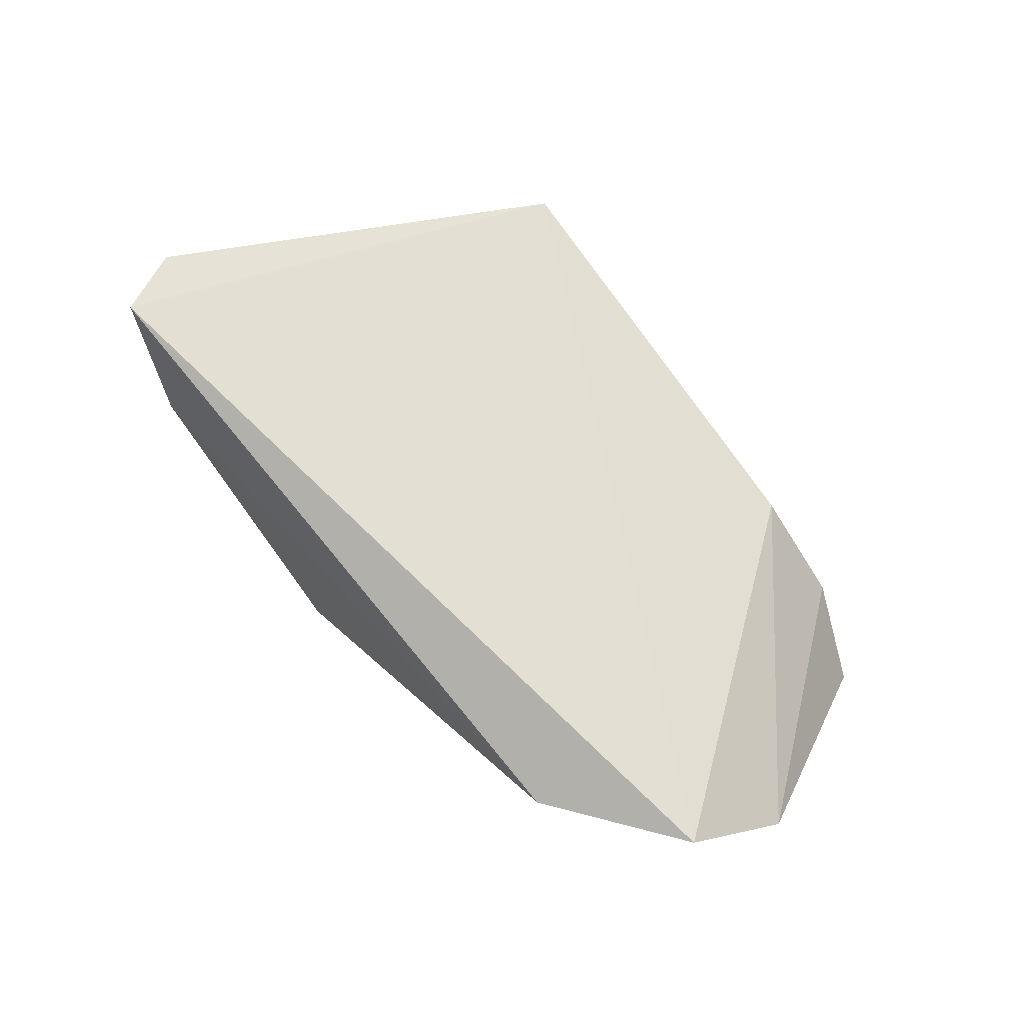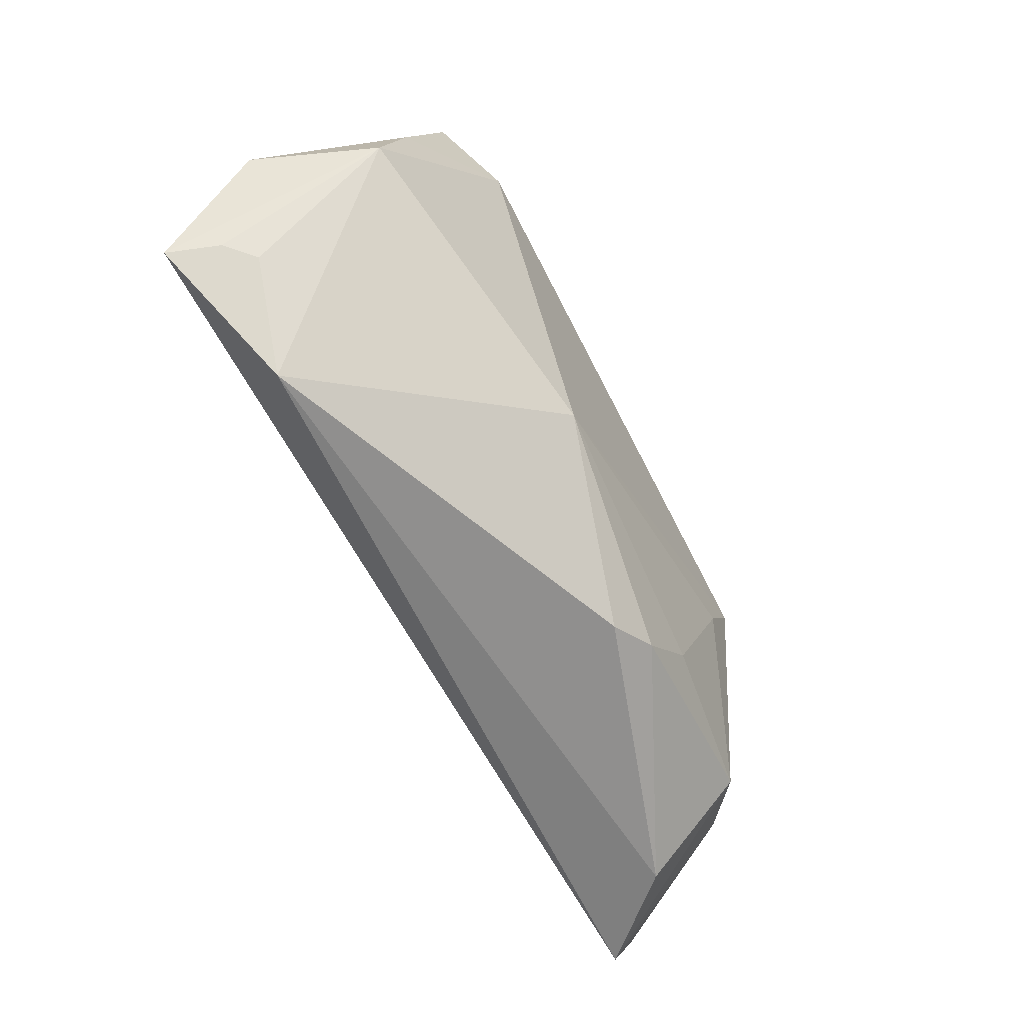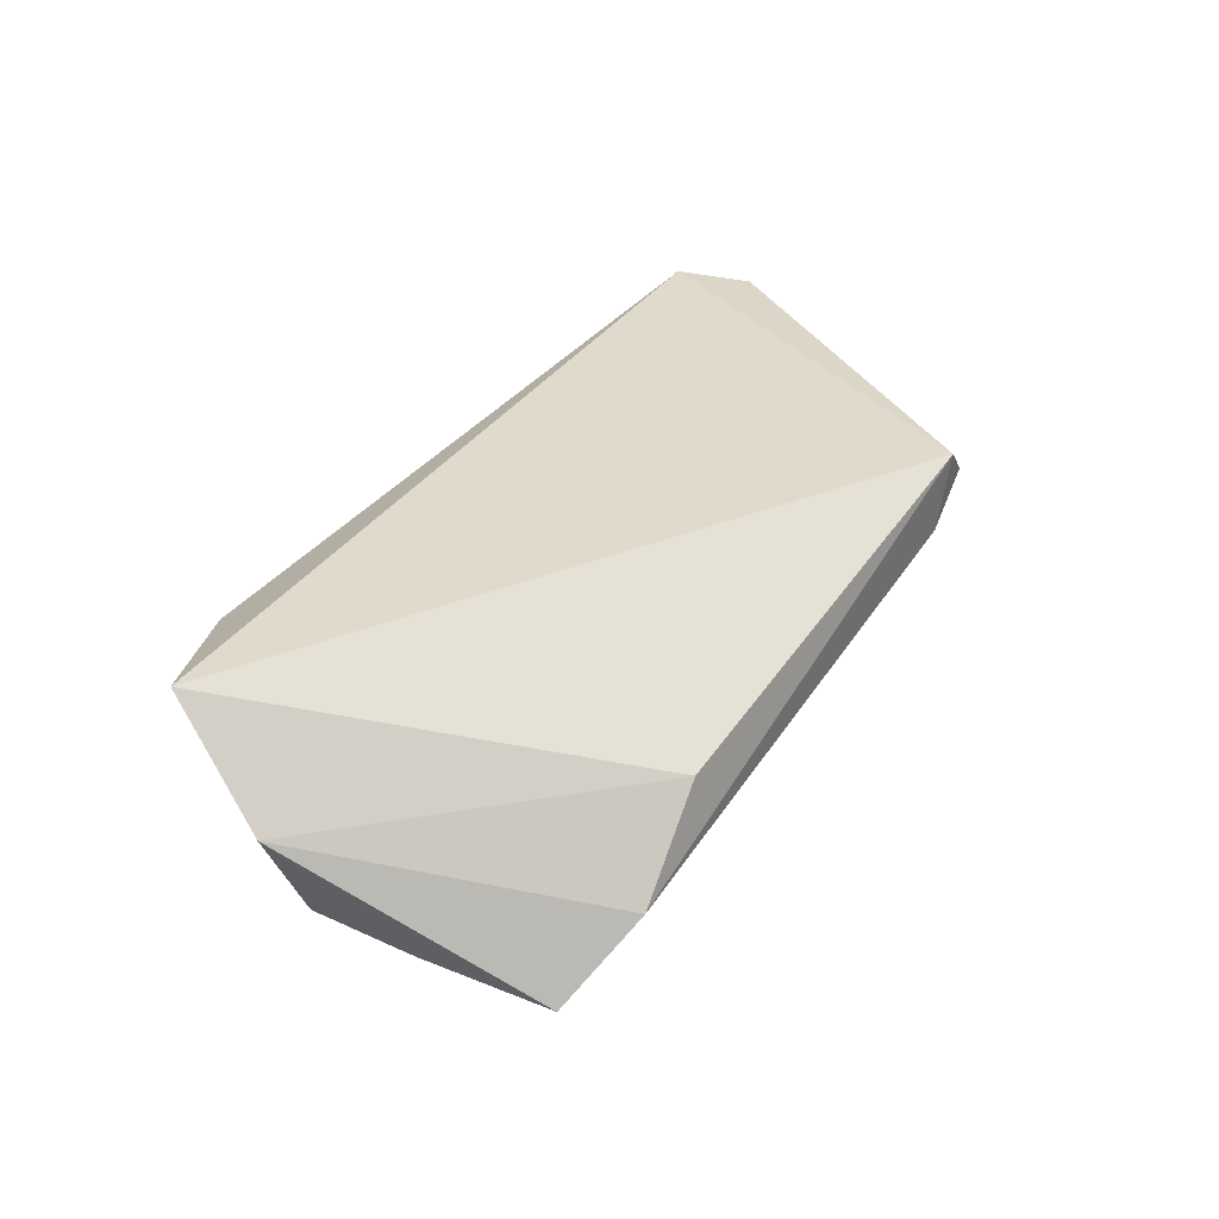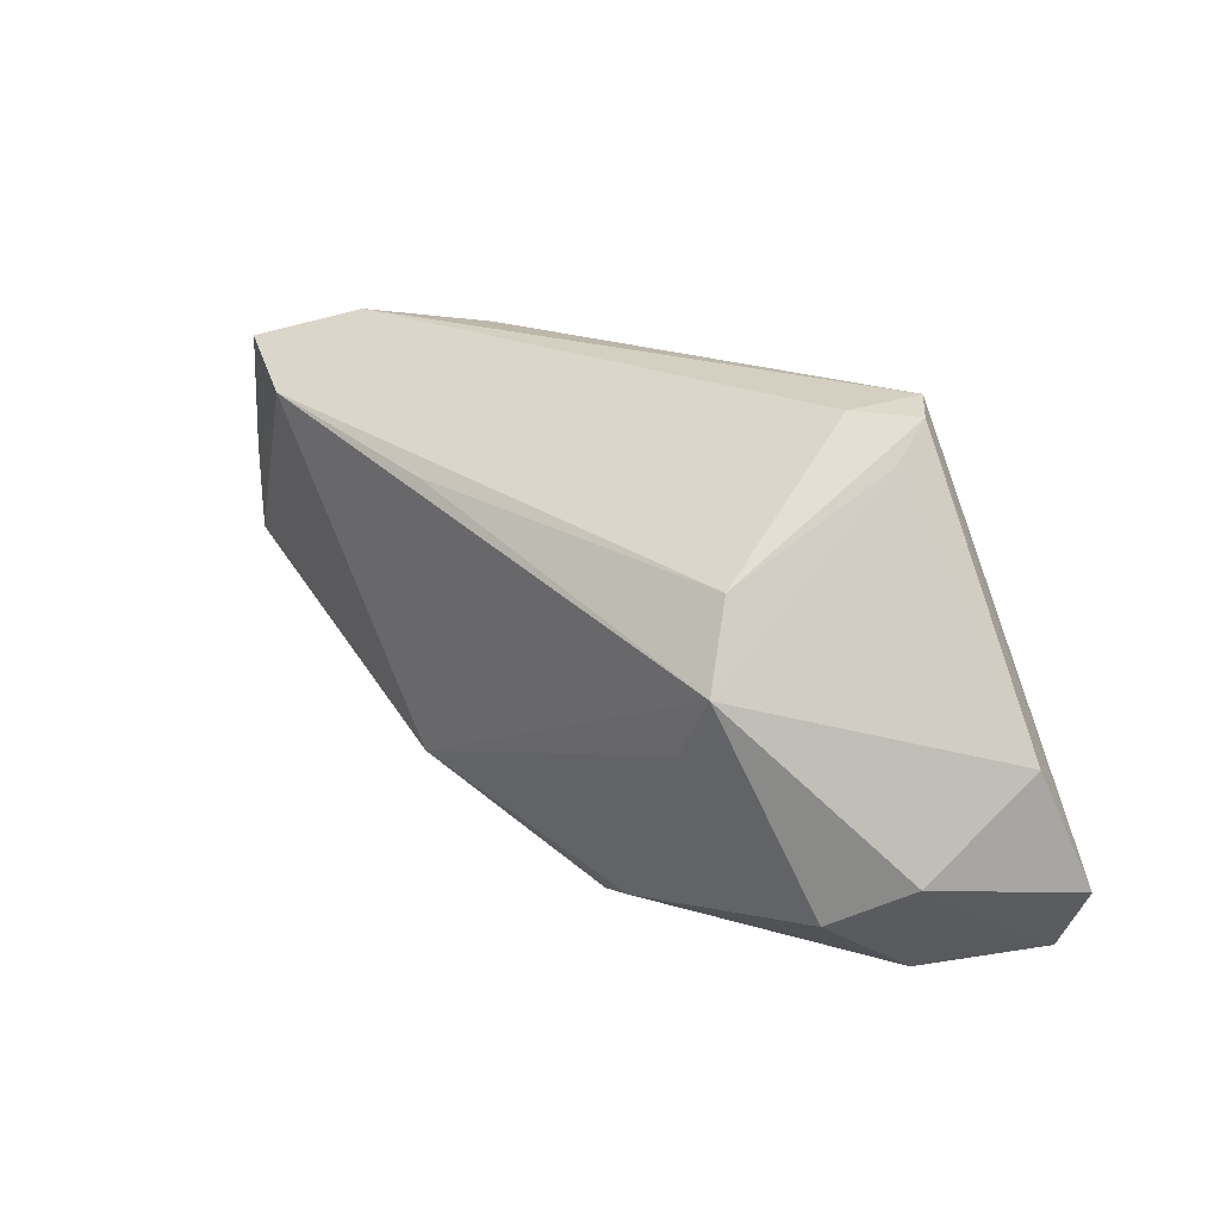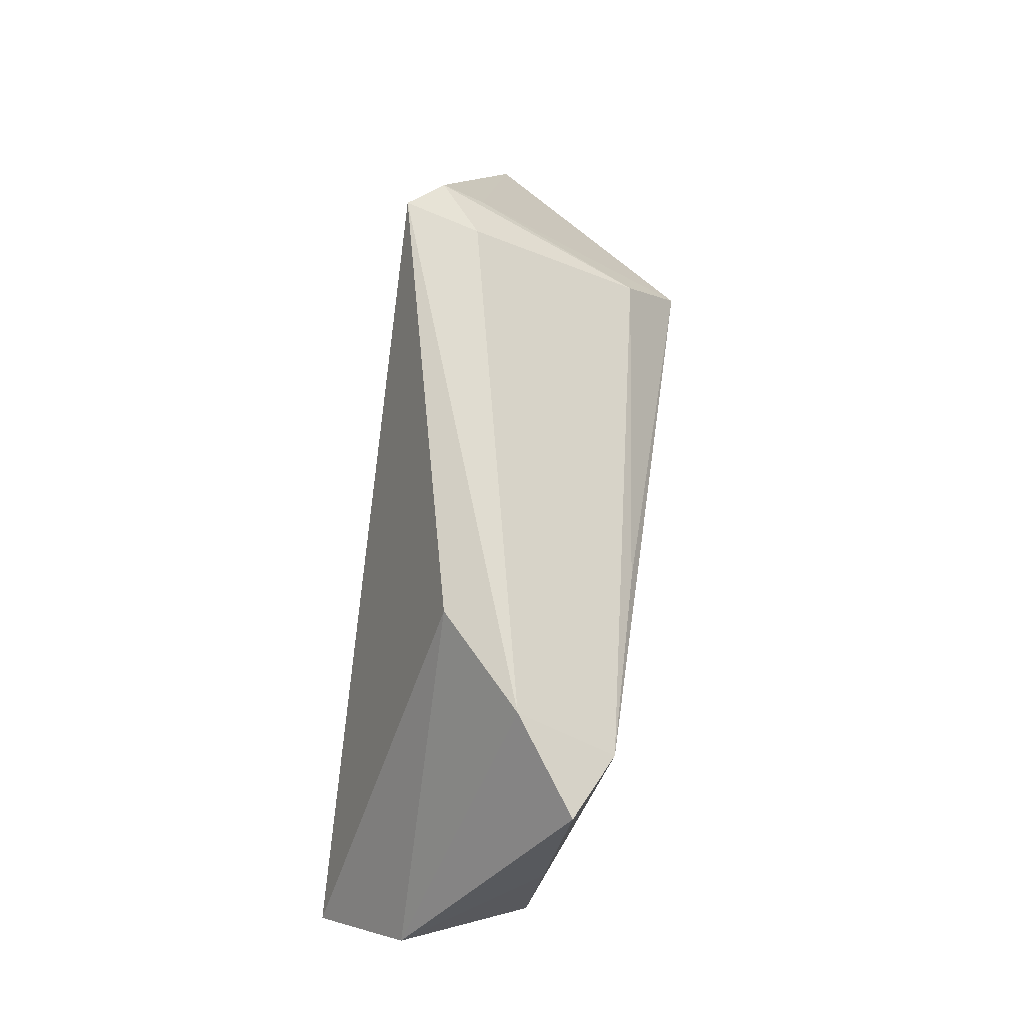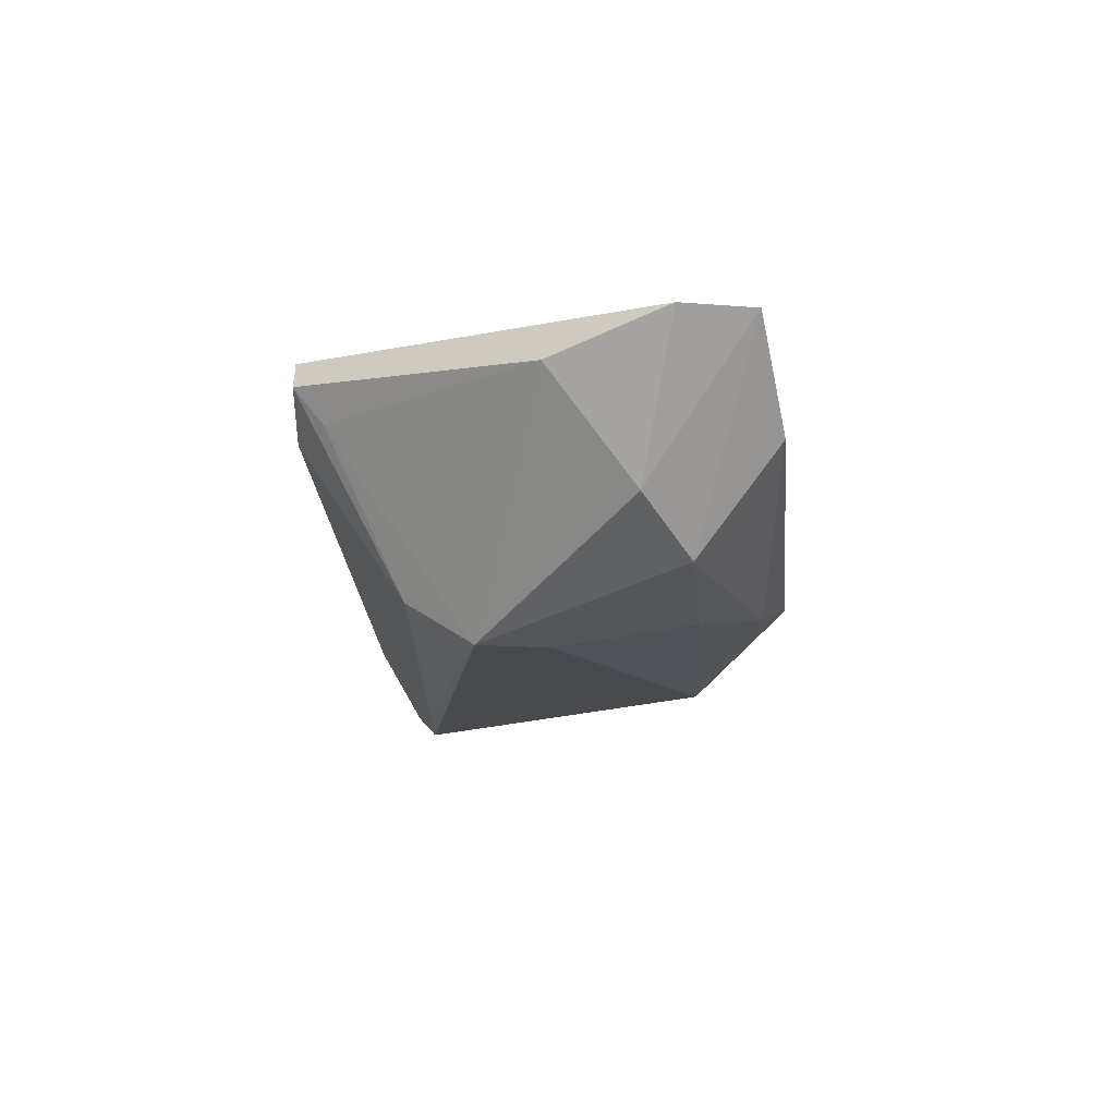
<metadata>
{"format":"obj","ext":"obj","renderer":"f3d","projection":"perspective","resolution":1024,"background":"white","views":[{"elev":64.3,"azim":51.4,"up":"+Z"},{"elev":-67.5,"azim":118.4,"up":"+Y"},{"elev":37.2,"azim":125.0,"up":"+Z"},{"elev":25.9,"azim":-135.3,"up":"+Y"},{"elev":69.7,"azim":98.3,"up":"+Y"},{"elev":-13.6,"azim":-84.9,"up":"+Z"}]}
</metadata>
<code>
v -0.05516 -0.001925 0.00795
v 0.024 0.02955 0.003839
v 0.05969 -0.001634 0.004872
v 0.03721 0.02316 -0.01909
v -0.03368 0.03044 0.01294
v -0.03252 0.008052 -0.01905
v -0.0427 -0.01793 -0.01204
v 0.01417 -0.01679 -0.0177
v 0.05385 -0.01449 0.01056
v 0.01299 0.01925 -0.01836
v -0.05099 -0.01245 -0.005897
v -0.0153 -0.02579 -0.01322
v -0.03408 0.02641 0.007881
v 0.03867 -0.02581 0.01015
v 0.05051 -0.0156 0.007045
v -0.04495 -0.02846 0.001333
v -0.03005 0.03099 0.01715
v 0.05649 -0.01515 0.01715
v 0.05074 0.01099 -0.01242
v -0.02905 0.01703 -0.0131
v 0.0356 0.03099 -0.006885
v -0.02224 -0.01814 -0.01493
v 0.04645 0.02698 -0.01506
v -0.02725 0.03099 0.007514
v 0.05315 -0.001743 -0.01061
v -0.06033 -0.01676 0.01216
v -0.009286 -0.02876 -0.01077
v -0.05587 -0.02593 0.01289
v -0.02764 -0.000584 -0.01859
f 3 21 2
f 21 17 2
f 3 2 18
f 18 25 3
f 9 25 18
f 18 2 17
f 26 17 5
f 5 1 26
f 27 14 16
f 26 1 11
f 11 1 6
f 6 7 11
f 23 21 3
f 15 25 9
f 15 14 25
f 9 18 15
f 15 18 14
f 20 5 24
f 24 17 21
f 24 5 17
f 6 1 13
f 1 5 13
f 13 20 6
f 13 5 20
f 28 16 14
f 14 18 28
f 26 11 28
f 28 17 26
f 28 18 17
f 7 16 28
f 28 11 7
f 7 22 12
f 27 16 12
f 12 16 7
f 3 25 19
f 19 23 3
f 8 12 22
f 27 12 8
f 8 14 27
f 25 14 8
f 6 8 29
f 29 8 22
f 29 7 6
f 29 22 7
f 4 8 6
f 25 8 4
f 21 23 4
f 4 19 25
f 23 19 4
f 4 24 21
f 20 24 4
f 6 20 10
f 10 4 6
f 20 4 10

</code>
